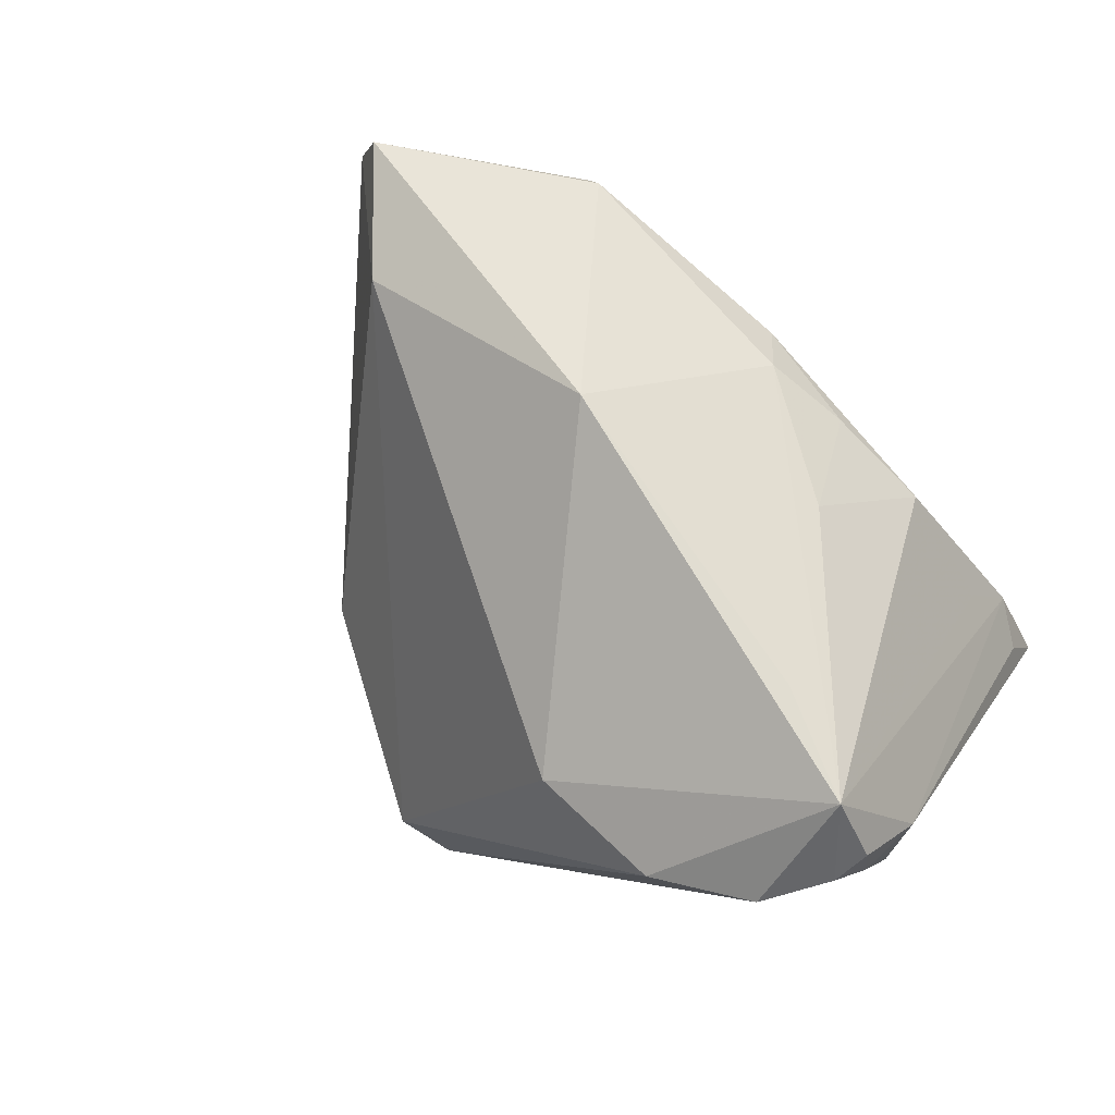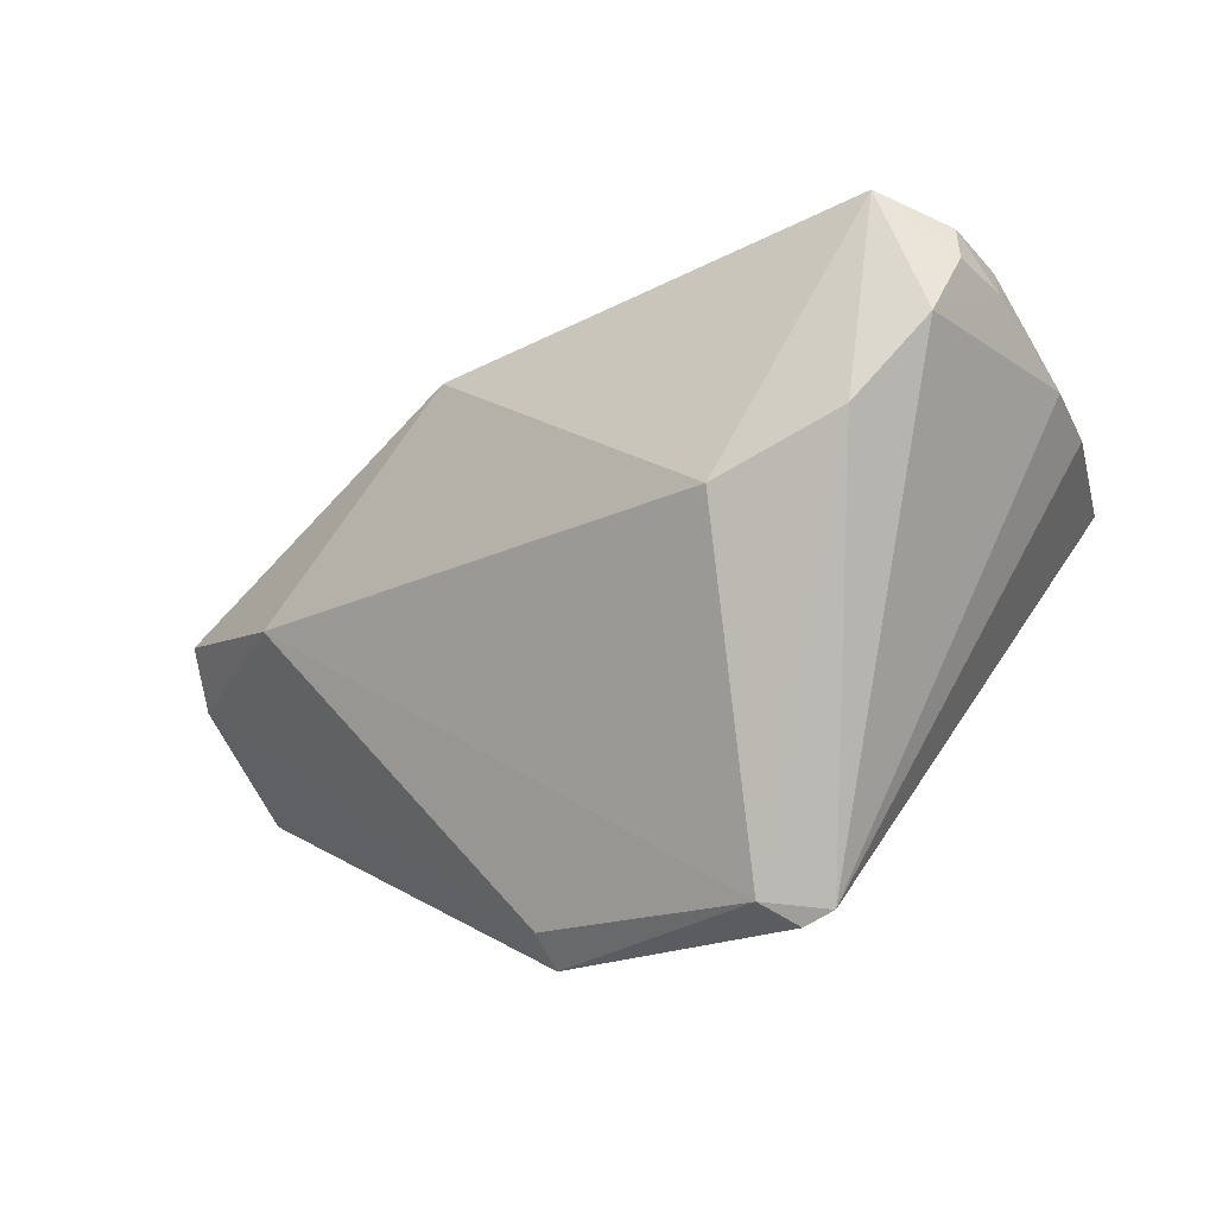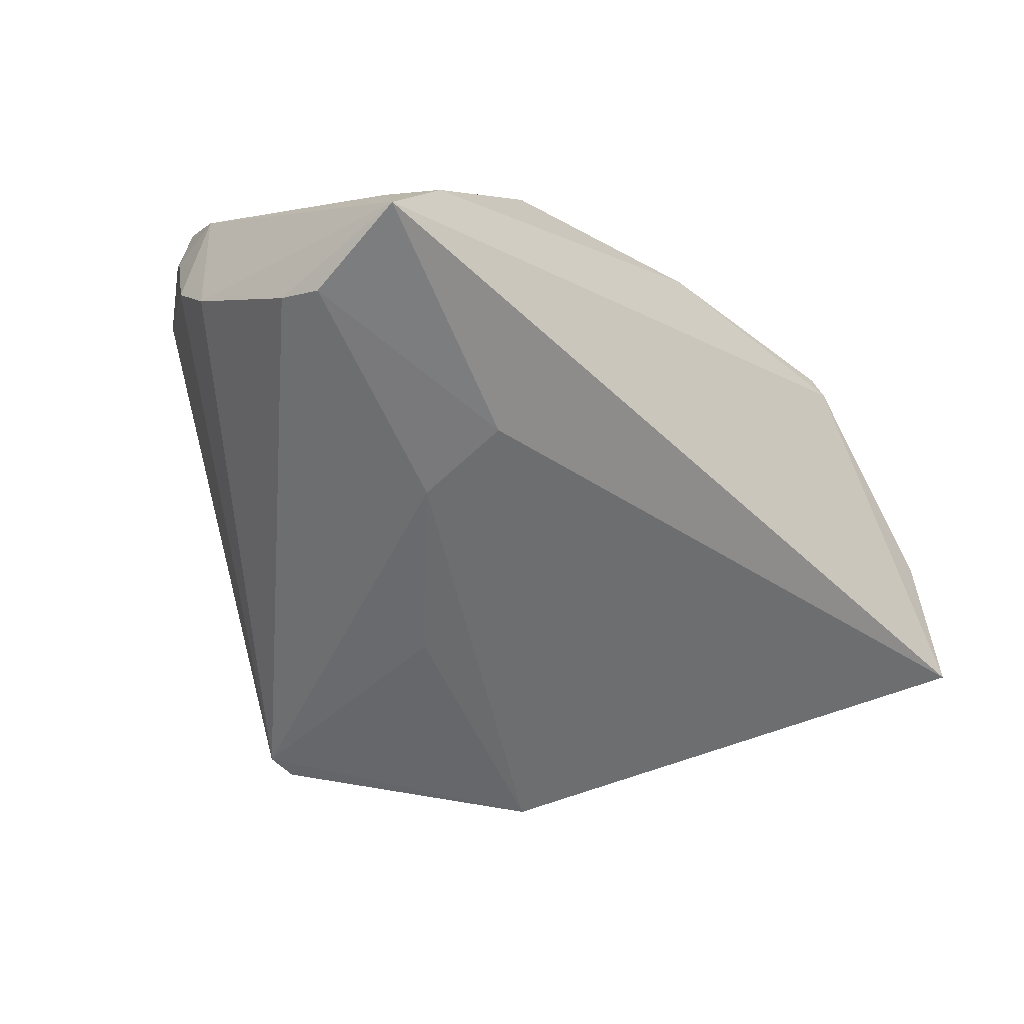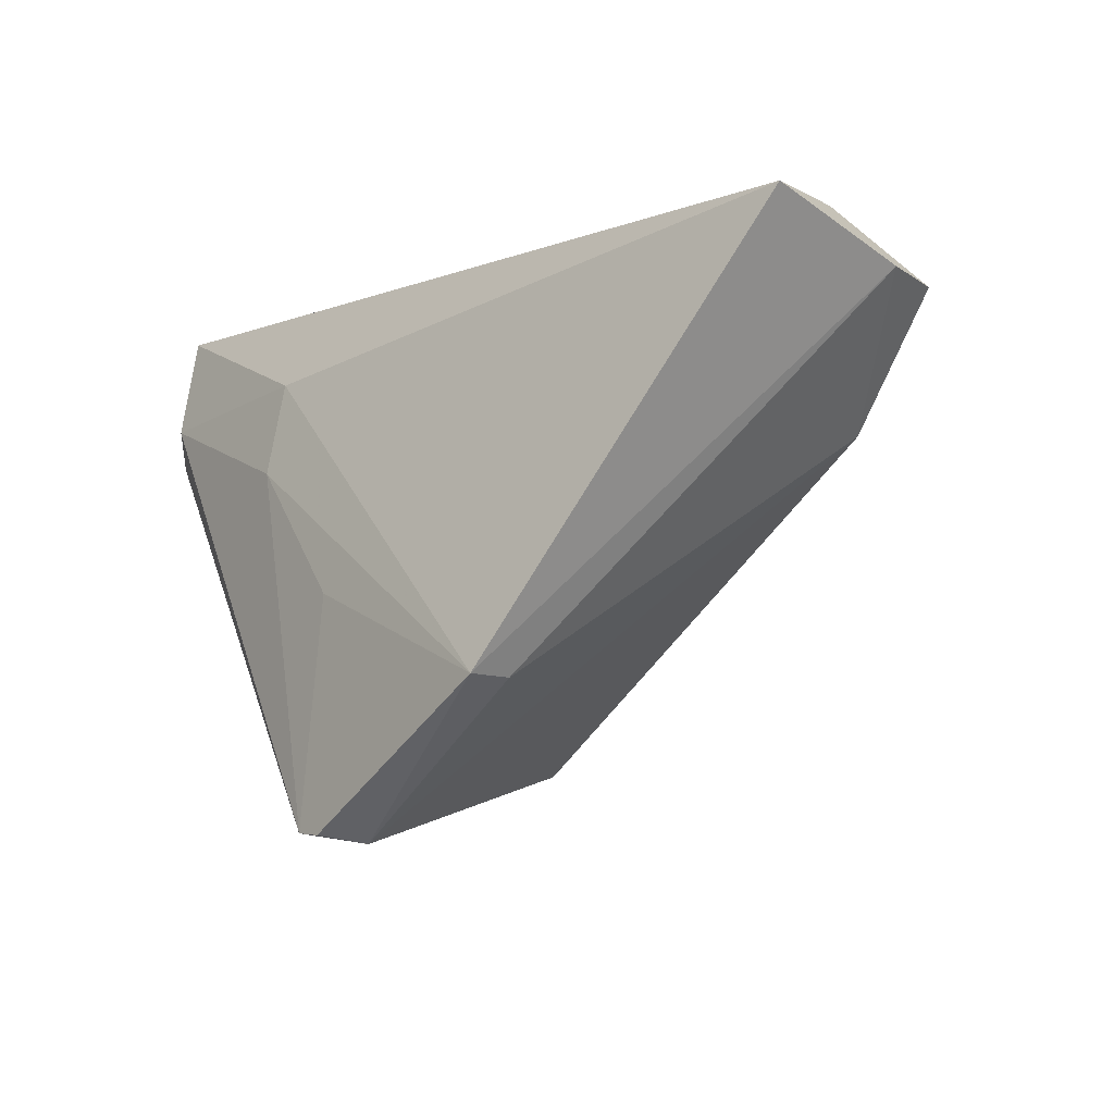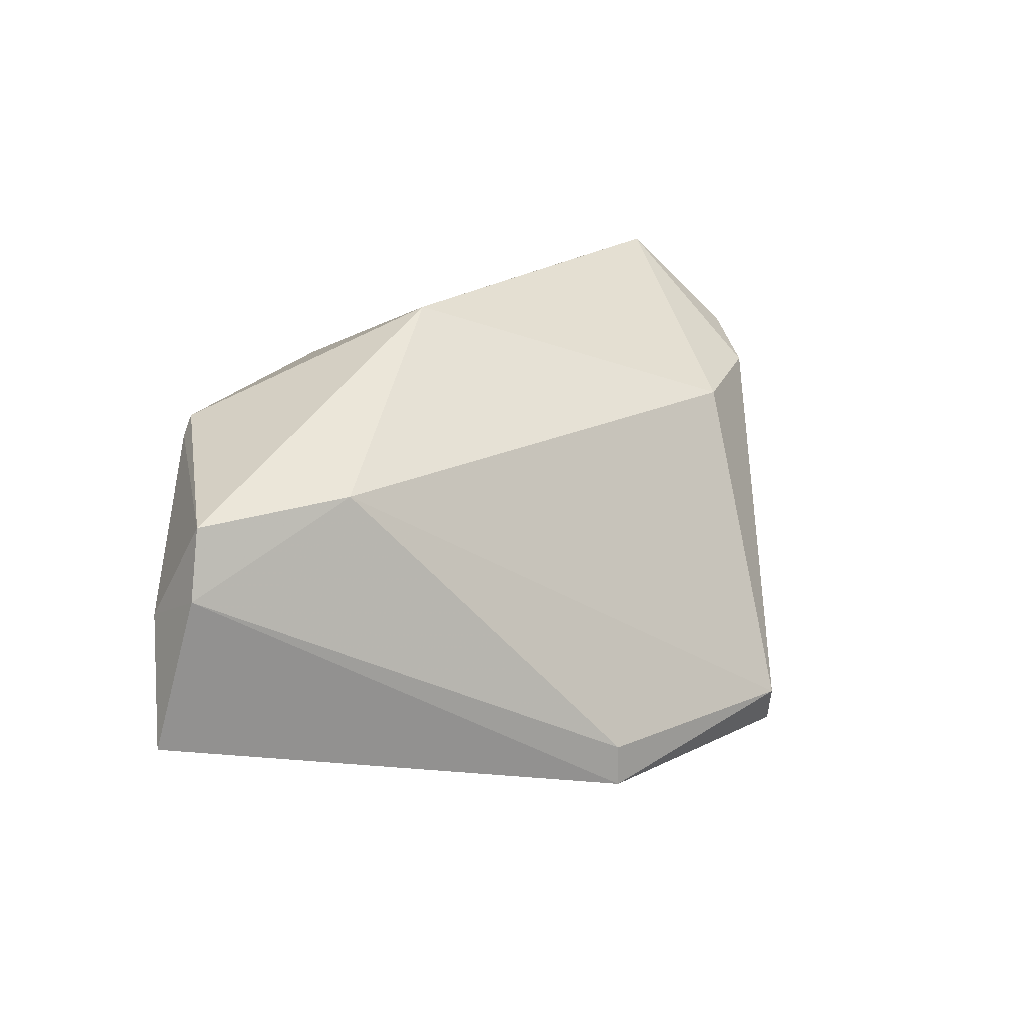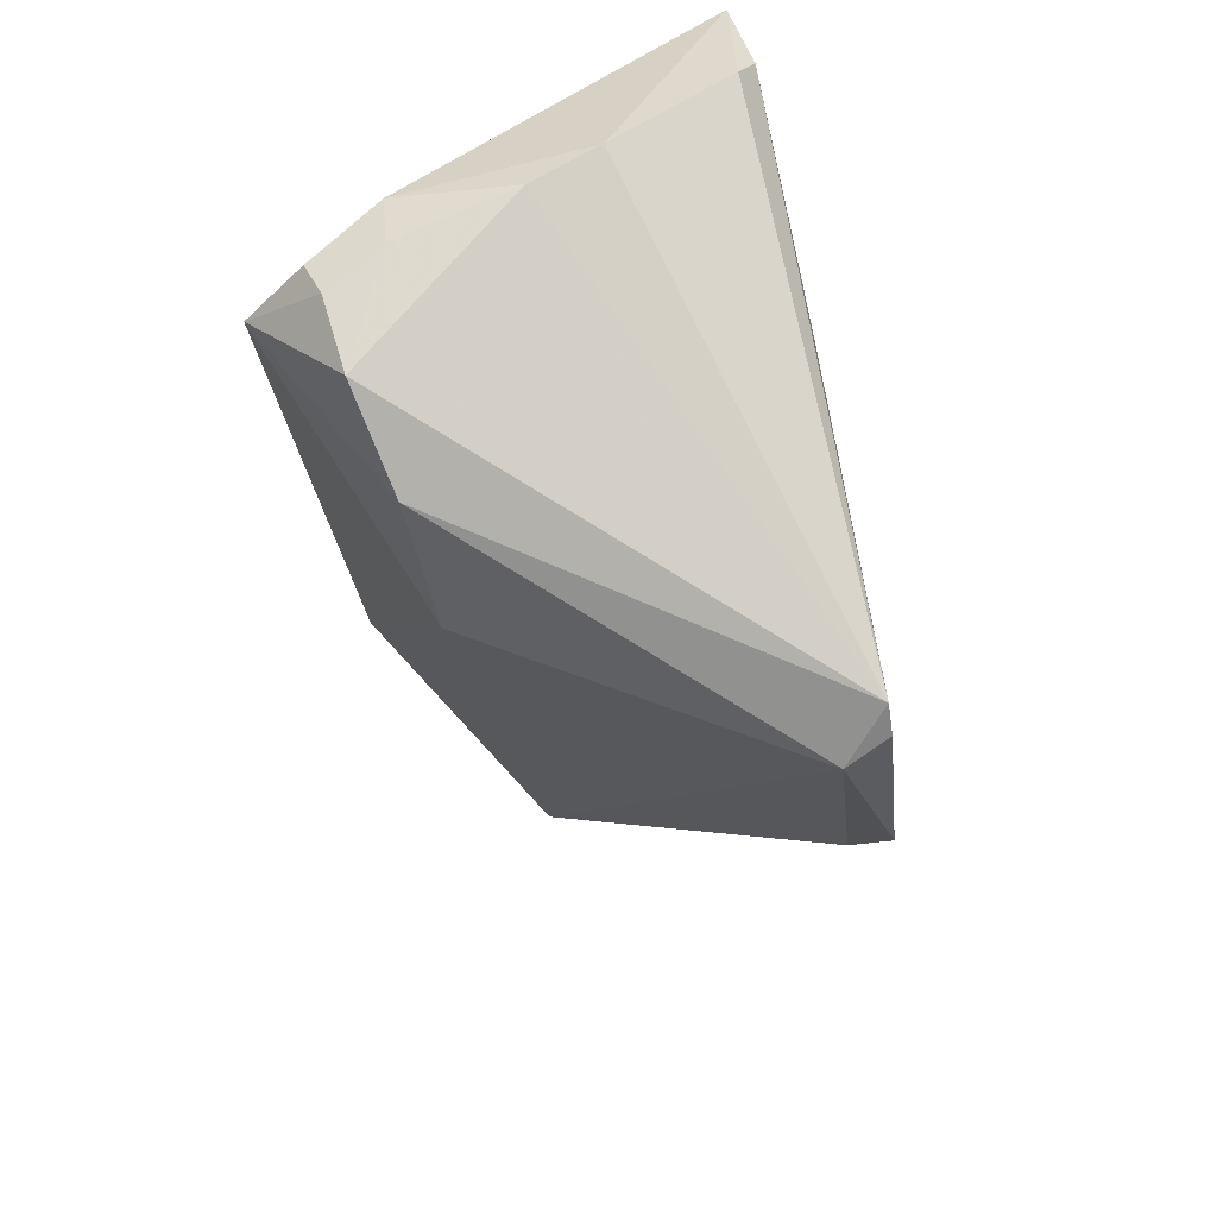
<metadata>
{"format":"obj","ext":"obj","renderer":"f3d","projection":"perspective","resolution":1024,"background":"white","views":[{"elev":75.5,"azim":40.8,"up":"+Z"},{"elev":-72.1,"azim":28.0,"up":"+Y"},{"elev":-50.0,"azim":136.4,"up":"+Z"},{"elev":-12.7,"azim":-128.1,"up":"+Y"},{"elev":18.9,"azim":-74.2,"up":"+Z"},{"elev":-52.4,"azim":99.2,"up":"+Y"}]}
</metadata>
<code>
v 0.04949 -0.009327 0.001672
v -0.06105 0.01775 0.01552
v 0.02742 -0.006521 0.03204
v 0.009434 0.00855 0.02808
v 0.01566 0.01484 0.02406
v 0.04684 -0.01471 0.02508
v 0.04799 -0.01455 0.01623
v -0.004238 0.03111 0.01627
v -0.04787 0.002909 0.01663
v 0.01719 0.01733 -0.02344
v -0.03015 -0.02785 -0.02182
v 0.03653 0.02622 -0.00129
v 0.04067 -0.01361 0.03303
v 0.04885 -0.006647 0.01687
v 0.04968 -0.003255 -0.006488
v 0.02849 -0.03269 0.01781
v 0.02308 0.02773 0.01122
v 0.001281 -0.0137 -0.02677
v 0.04579 -0.01917 0.02301
v -0.01385 0.004355 0.03303
v -0.003739 -0.0445 -0.02282
v 0.01794 0.00514 -0.02542
v -0.03328 0.03076 0.02092
v -0.0008867 -0.04355 -0.02826
v -0.03019 -0.02792 -0.02722
v 0.0405 -0.02683 0.0211
v -0.000459 0.02603 0.02186
v -0.0656 0.0225 -0.01241
v 0.009963 0.0276 0.01672
v 0.04626 0.01743 -0.02288
v -0.03506 0.03111 0.01858
v 0.04691 0.03111 -0.02028
v 0.003102 -0.04302 -0.02829
v 0.04791 0.0126 -0.02097
v -0.05833 0.02544 0.002456
v 0.03983 0.03099 -0.009379
v 0.01138 -0.0319 0.01691
v -0.06397 0.01761 0.007009
v 0.04522 0.02727 -0.01222
f 28 32 10
f 10 25 28
f 31 32 28
f 30 10 32
f 32 34 30
f 30 34 33
f 25 10 22
f 22 30 33
f 10 30 22
f 32 31 8
f 8 31 23
f 35 31 28
f 15 34 32
f 15 14 1
f 32 14 15
f 1 33 15
f 33 34 15
f 39 14 32
f 18 33 25
f 25 22 18
f 18 22 33
f 32 8 36
f 36 8 17
f 36 39 32
f 14 39 36
f 12 36 17
f 27 8 23
f 21 11 25
f 26 33 1
f 23 31 2
f 31 35 2
f 29 5 17
f 29 27 5
f 17 8 29
f 8 27 29
f 25 33 24
f 24 21 25
f 33 21 24
f 16 21 33
f 33 26 16
f 37 21 16
f 38 35 28
f 38 2 35
f 28 25 38
f 25 11 38
f 7 26 1
f 7 19 26
f 7 6 19
f 1 14 7
f 14 6 7
f 13 6 14
f 13 12 17
f 17 5 13
f 14 36 13
f 36 12 13
f 5 27 13
f 37 16 13
f 13 16 26
f 26 19 13
f 19 6 13
f 20 27 23
f 23 2 20
f 37 13 20
f 3 13 27
f 3 20 13
f 37 20 9
f 9 20 2
f 11 21 9
f 9 21 37
f 9 38 11
f 2 38 9
f 27 20 4
f 4 3 27
f 20 3 4

</code>
